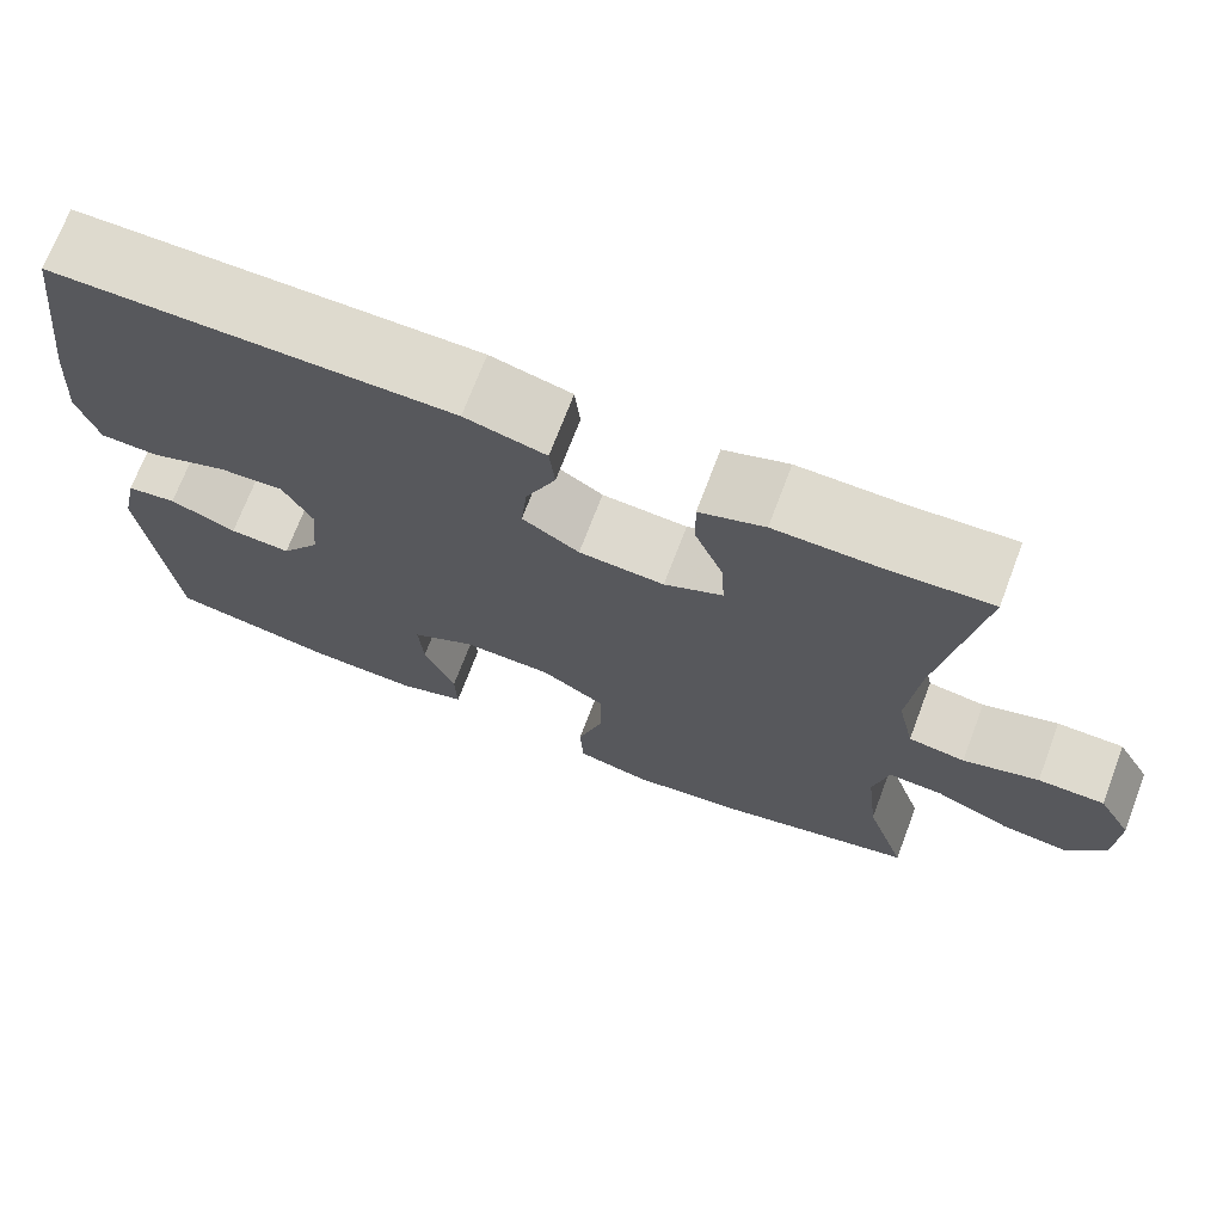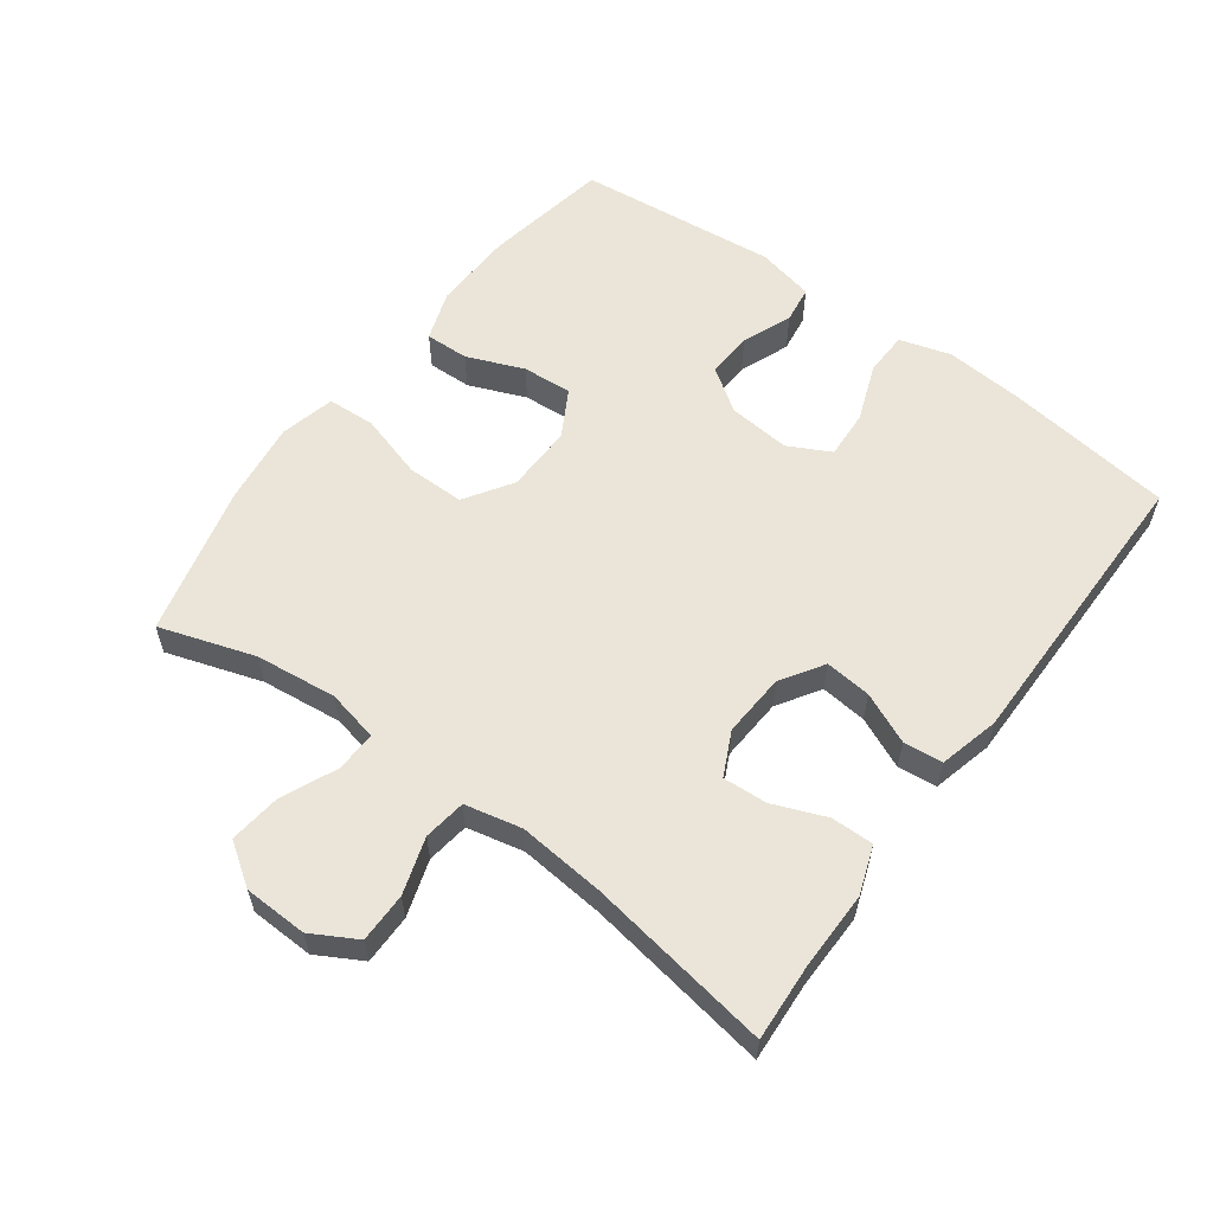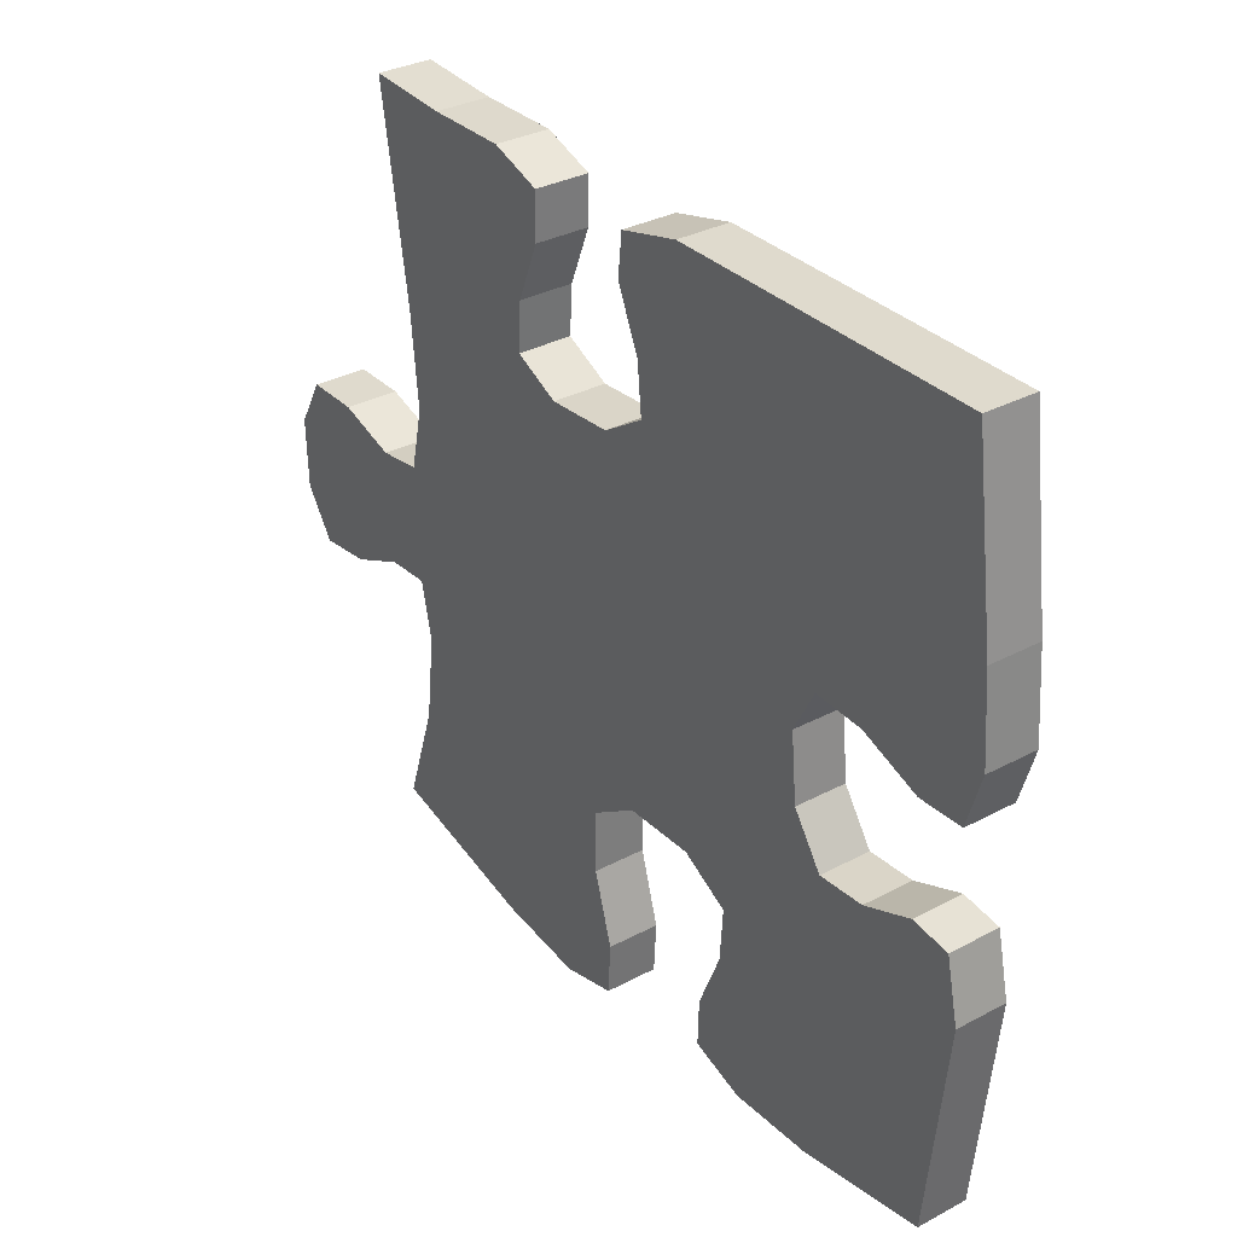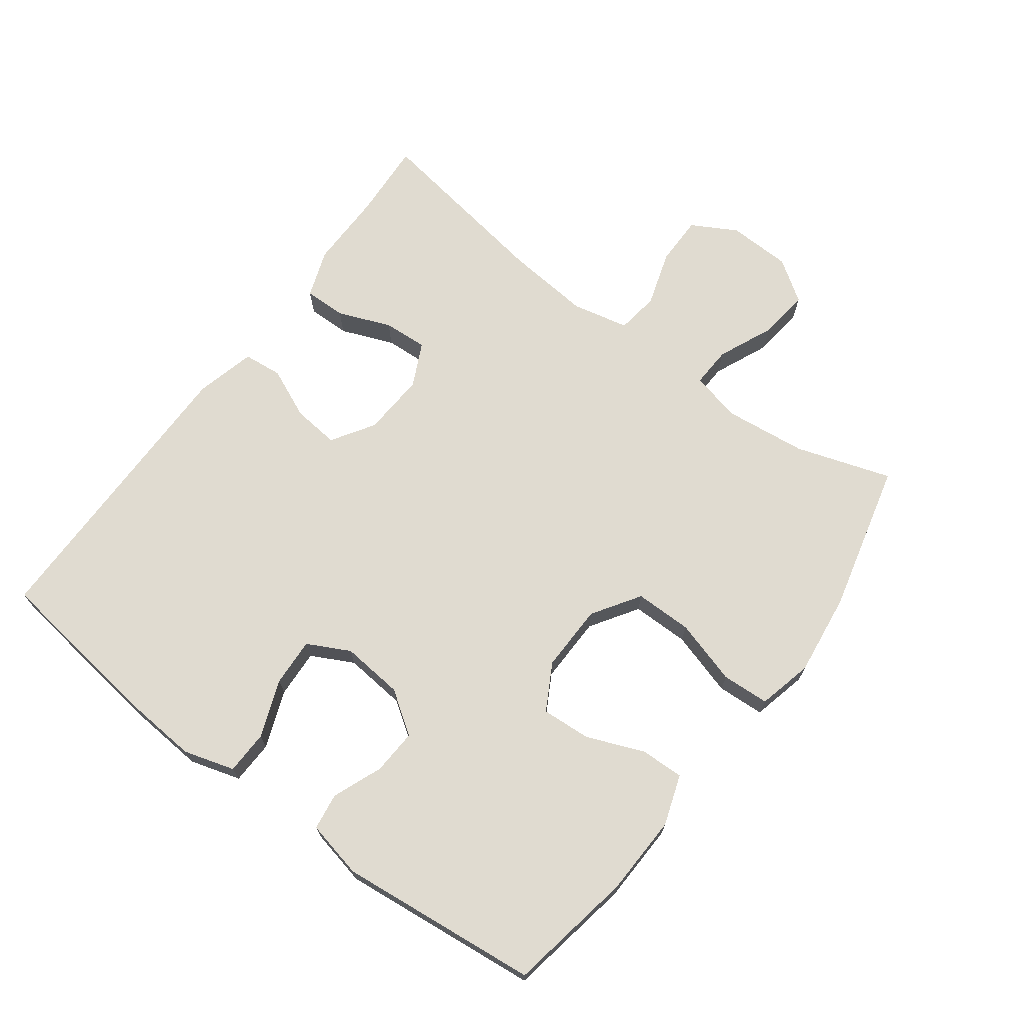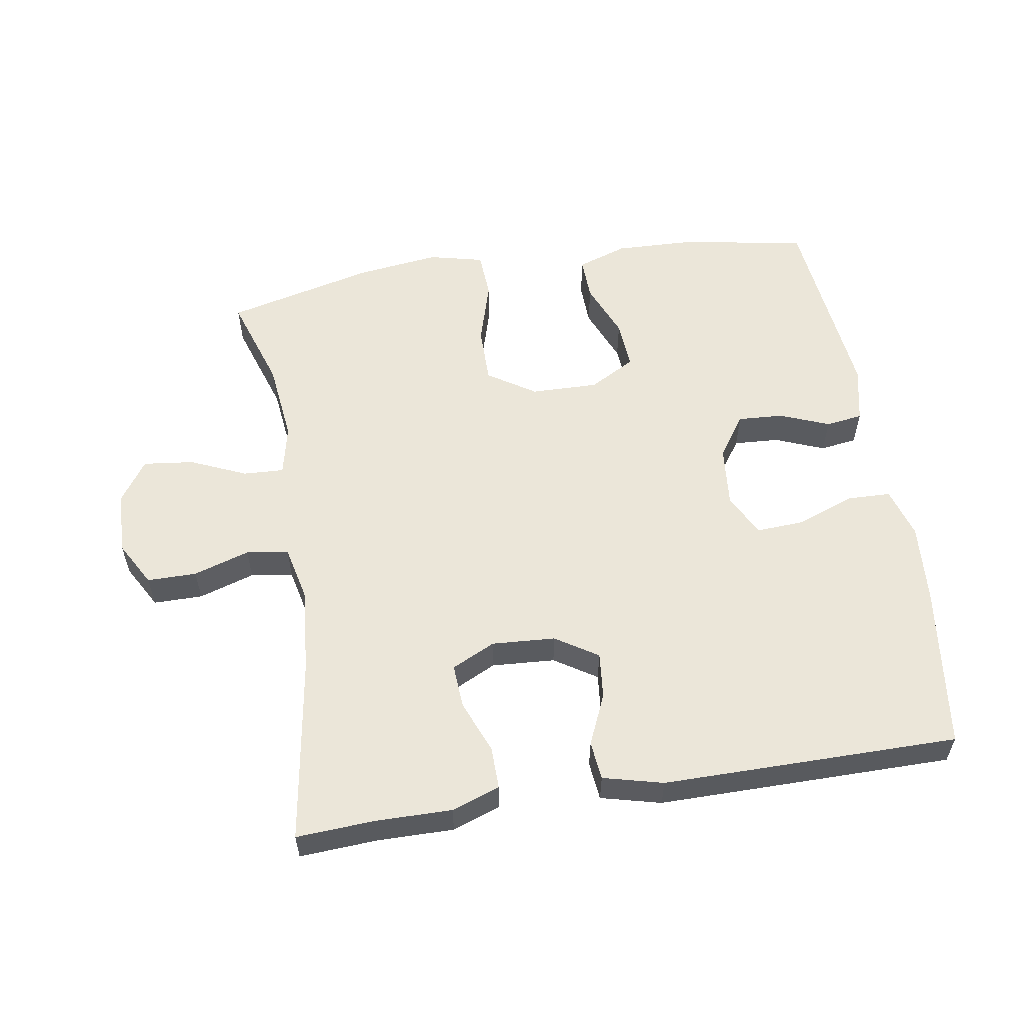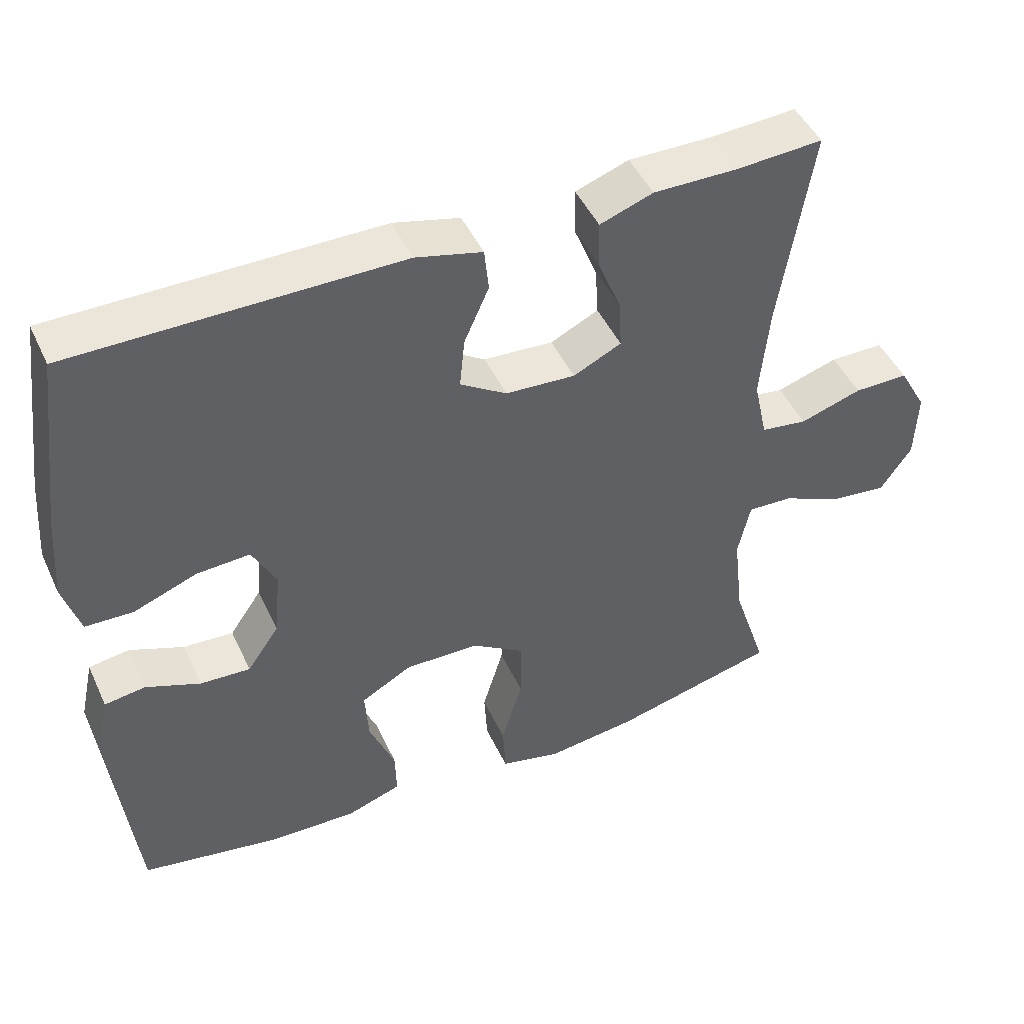
<metadata>
{"format":"obj","ext":"obj","renderer":"f3d","projection":"perspective","resolution":1024,"background":"white","views":[{"elev":71.2,"azim":-159.2,"up":"+Z"},{"elev":58.7,"azim":-53.6,"up":"+Y"},{"elev":32.7,"azim":53.5,"up":"+Z"},{"elev":70.1,"azim":126.7,"up":"+Y"},{"elev":56.6,"azim":-9.2,"up":"+Y"},{"elev":46.8,"azim":155.9,"up":"+Z"}]}
</metadata>
<code>
v -0.5 0.07 0.5
v -0.382 0.07 0.493
v -0.266 0.07 0.494
v -0.193 0.07 0.468
v -0.194 0.07 0.404
v -0.226 0.07 0.324
v -0.23 0.07 0.257
v -0.164 0.07 0.225
v -0.068 0.07 0.231
v -0.004 0.07 0.272
v -0.011 0.07 0.342
v -0.045 0.07 0.419
v -0.039 0.07 0.478
v 0.052 0.07 0.501
v 0.5 0.07 0.5
v 0.533 0.07 0.248
v 0.542 0.07 0.128
v 0.519 0.07 0.051
v 0.453 0.07 0.049
v 0.366 0.07 0.082
v 0.293 0.07 0.086
v 0.26 0.07 0.022
v 0.269 0.07 -0.072
v 0.313 0.07 -0.136
v 0.382 0.07 -0.132
v 0.457 0.07 -0.102
v 0.513 0.07 -0.11
v 0.532 0.07 -0.197
v 0.5 0.07 -0.5
v 0.31 0.07 -0.534
v 0.188 0.07 -0.538
v 0.112 0.07 -0.512
v 0.114 0.07 -0.446
v 0.149 0.07 -0.36
v 0.154 0.07 -0.285
v 0.084 0.07 -0.246
v -0.018 0.07 -0.248
v -0.09 0.07 -0.295
v -0.09 0.07 -0.382
v -0.061 0.07 -0.48
v -0.065 0.07 -0.552
v -0.148 0.07 -0.572
v -0.274 0.07 -0.556
v -0.5 0.07 -0.5
v -0.453 0.07 -0.356
v -0.439 0.07 -0.233
v -0.456 0.07 -0.155
v -0.518 0.07 -0.158
v -0.602 0.07 -0.195
v -0.679 0.07 -0.204
v -0.722 0.07 -0.141
v -0.725 0.07 -0.045
v -0.687 0.07 0.023
v -0.612 0.07 0.023
v -0.527 0.07 -0.004
v -0.463 0.07 0.005
v -0.444 0.07 0.091
v -0.456 0.07 0.221
v -0.5 0 0.5
v -0.382 0 0.493
v -0.266 0 0.494
v -0.193 0 0.468
v -0.194 0 0.404
v -0.226 0 0.324
v -0.23 0 0.257
v -0.164 0 0.225
v -0.068 0 0.231
v -0.004 0 0.272
v -0.011 0 0.342
v -0.045 0 0.419
v -0.039 0 0.478
v 0.052 0 0.501
v 0.5 0 0.5
v 0.533 0 0.248
v 0.542 0 0.128
v 0.519 0 0.051
v 0.453 0 0.049
v 0.366 0 0.082
v 0.293 0 0.086
v 0.26 0 0.022
v 0.269 0 -0.072
v 0.313 0 -0.136
v 0.382 0 -0.132
v 0.457 0 -0.102
v 0.513 0 -0.11
v 0.532 0 -0.197
v 0.5 0 -0.5
v 0.31 0 -0.534
v 0.188 0 -0.538
v 0.112 0 -0.512
v 0.114 0 -0.446
v 0.149 0 -0.36
v 0.154 0 -0.285
v 0.084 0 -0.246
v -0.018 0 -0.248
v -0.09 0 -0.295
v -0.09 0 -0.382
v -0.061 0 -0.48
v -0.065 0 -0.552
v -0.148 0 -0.572
v -0.274 0 -0.556
v -0.5 0 -0.5
v -0.453 0 -0.356
v -0.439 0 -0.233
v -0.456 0 -0.155
v -0.518 0 -0.158
v -0.602 0 -0.195
v -0.679 0 -0.204
v -0.722 0 -0.141
v -0.725 0 -0.045
v -0.687 0 0.023
v -0.612 0 0.023
v -0.527 0 -0.004
v -0.463 0 0.005
v -0.444 0 0.091
v -0.456 0 0.221
f 52 53 54 55
f 52 55 56
f 51 52 56
f 48 49 50 51
f 47 48 51 56
f 46 47 56 57
f 42 43 44 45
f 42 45 46
f 39 40 41 42
f 38 39 42 46
f 37 38 46 57
f 31 32 33 34
f 31 34 35
f 30 31 35
f 29 30 35
f 28 29 35
f 25 26 27 28
f 24 25 28 35
f 23 24 35 36
f 17 18 19 20
f 17 20 21
f 16 17 21
f 15 16 21
f 14 15 21 22
f 11 12 13 14
f 10 11 14 22
f 3 4 5 6
f 2 3 6 7
f 58 1 2 7
f 57 58 7 8
f 37 57 8 9
f 22 23 36 37
f 9 10 22 37
f 113 112 111 110
f 114 113 110
f 114 110 109
f 109 108 107 106
f 114 109 106 105
f 115 114 105 104
f 103 102 101 100
f 104 103 100
f 100 99 98 97
f 104 100 97 96
f 115 104 96 95
f 92 91 90 89
f 93 92 89
f 93 89 88
f 93 88 87
f 93 87 86
f 86 85 84 83
f 93 86 83 82
f 94 93 82 81
f 78 77 76 75
f 79 78 75
f 79 75 74
f 79 74 73
f 80 79 73 72
f 72 71 70 69
f 80 72 69 68
f 64 63 62 61
f 65 64 61 60
f 65 60 59 116
f 66 65 116 115
f 67 66 115 95
f 95 94 81 80
f 95 80 68 67
f 1 59 60 2
f 2 60 61 3
f 3 61 62 4
f 4 62 63 5
f 5 63 64 6
f 6 64 65 7
f 7 65 66 8
f 8 66 67 9
f 9 67 68 10
f 10 68 69 11
f 11 69 70 12
f 12 70 71 13
f 13 71 72 14
f 14 72 73 15
f 15 73 74 16
f 16 74 75 17
f 17 75 76 18
f 18 76 77 19
f 19 77 78 20
f 20 78 79 21
f 21 79 80 22
f 22 80 81 23
f 23 81 82 24
f 24 82 83 25
f 25 83 84 26
f 26 84 85 27
f 27 85 86 28
f 28 86 87 29
f 29 87 88 30
f 30 88 89 31
f 31 89 90 32
f 32 90 91 33
f 33 91 92 34
f 34 92 93 35
f 35 93 94 36
f 36 94 95 37
f 37 95 96 38
f 38 96 97 39
f 39 97 98 40
f 40 98 99 41
f 41 99 100 42
f 42 100 101 43
f 43 101 102 44
f 44 102 103 45
f 45 103 104 46
f 46 104 105 47
f 47 105 106 48
f 48 106 107 49
f 49 107 108 50
f 50 108 109 51
f 51 109 110 52
f 52 110 111 53
f 53 111 112 54
f 54 112 113 55
f 55 113 114 56
f 56 114 115 57
f 57 115 116 58
f 58 116 59 1

</code>
